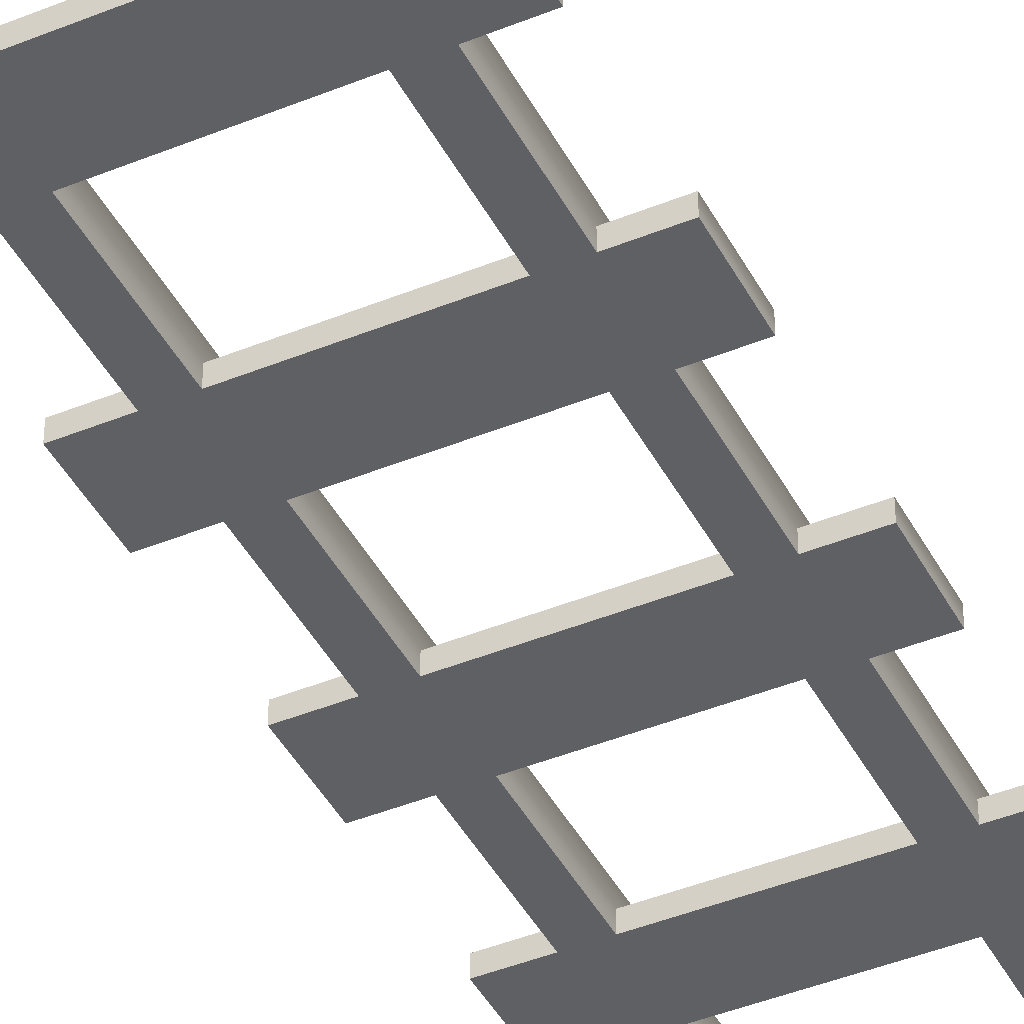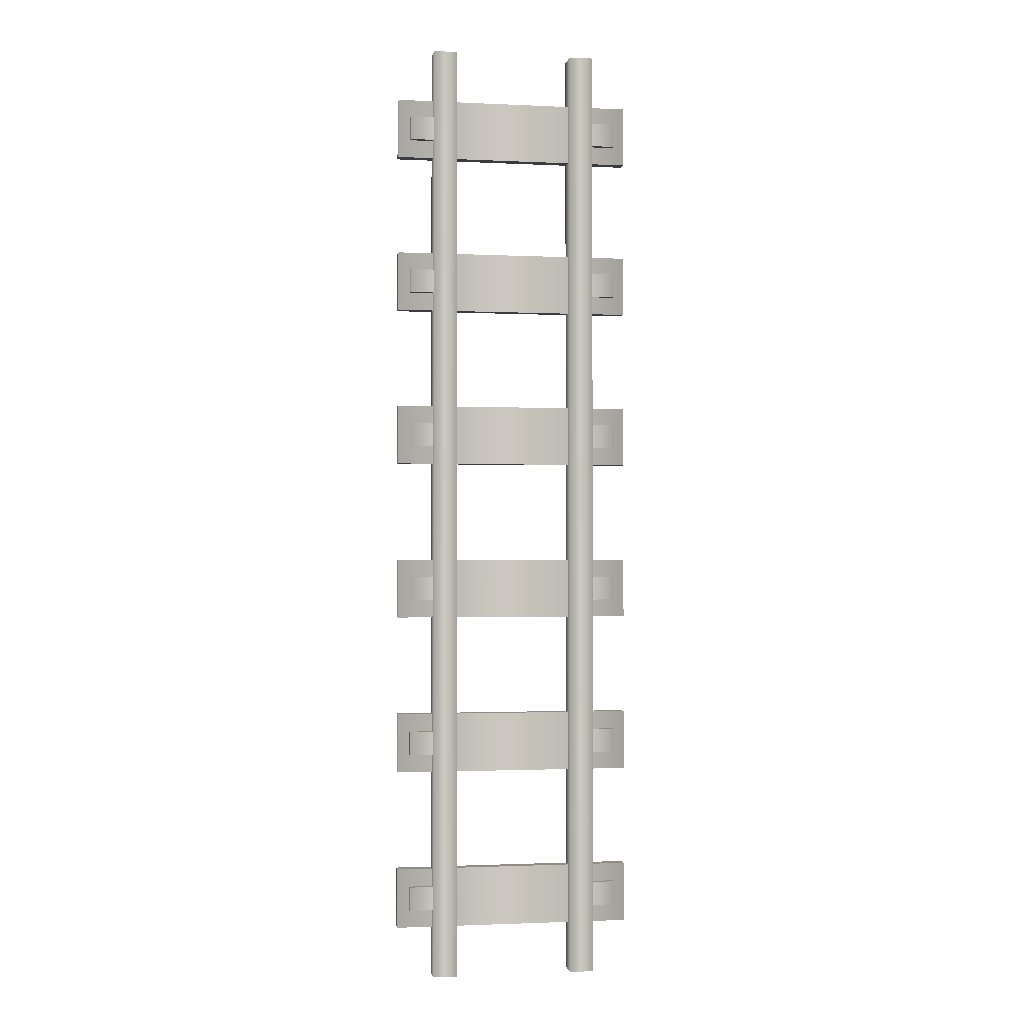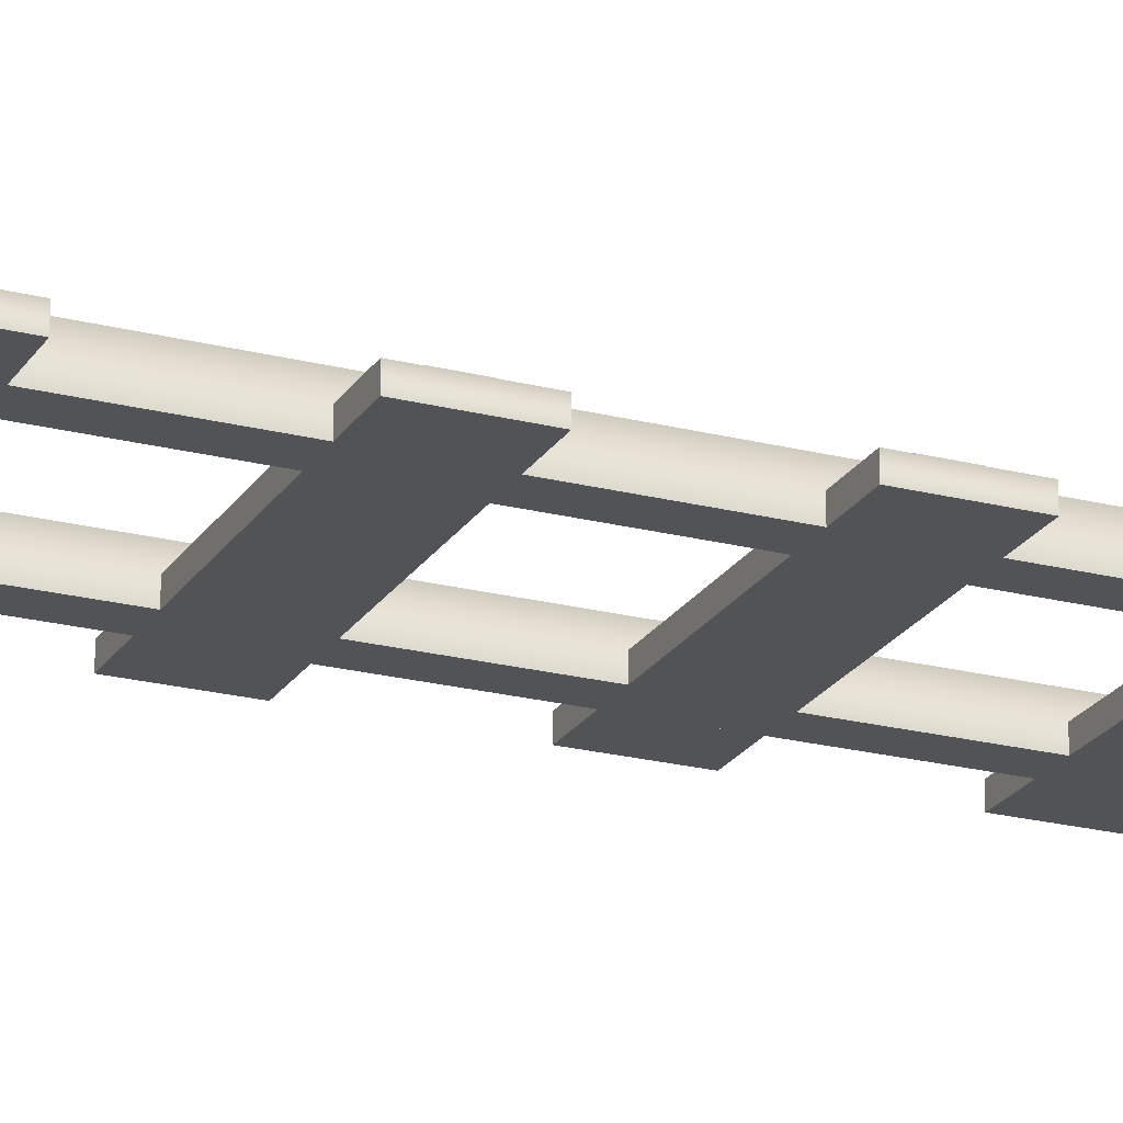
<metadata>
{"format":"obj","ext":"obj","renderer":"f3d","projection":"perspective","resolution":1024,"background":"white","views":[{"elev":-42.8,"azim":26.0,"up":"+Y"},{"elev":-1.4,"azim":170.1,"up":"+Z"},{"elev":-22.3,"azim":-113.9,"up":"+Y"}]}
</metadata>
<code>
g railroad-straight
v 0.35 0 0.9988 1 1 1
v 0.25 0 0.9988 1 1 1
v 0.35 0.1 0.9988 1 1 1
v 0.25 0.1 0.9988 1 1 1
v 0.35 0.1 0 1 1 1
v 0.35 0.1 0.4981 1 1 1
v 0.25 0.1 0 1 1 1
v 0.25 0.1 0.4981 1 1 1
v 0.35 0 0 1 1 1
v 0.35 0 0.4981 1 1 1
v 0.25 0 0 1 1 1
v 0.25 0 0.4981 1 1 1
v -0.25 0 0.9988 1 1 1
v -0.35 0 0.9988 1 1 1
v -0.25 0.1 0.9988 1 1 1
v -0.35 0.1 0.9988 1 1 1
v -0.25 0.1 0 1 1 1
v -0.25 0.1 0.4981 1 1 1
v -0.35 0.1 0 1 1 1
v -0.35 0.1 0.4981 1 1 1
v -0.25 0 0 1 1 1
v -0.25 0 0.4981 1 1 1
v -0.35 0 0 1 1 1
v -0.35 0 0.4981 1 1 1
v 0.35 0 2 1 1 1
v 0.25 0 2 1 1 1
v 0.35 0.1 2 1 1 1
v 0.25 0.1 2 1 1 1
v 0.35 0.1 1.5 1 1 1
v 0.25 0.1 1.5 1 1 1
v 0.35 0 1.5 1 1 1
v 0.25 0 1.5 1 1 1
v -0.25 0 2 1 1 1
v -0.35 0 2 1 1 1
v -0.25 0.1 2 1 1 1
v -0.35 0.1 2 1 1 1
v -0.25 0.1 1.5 1 1 1
v -0.35 0.1 1.5 1 1 1
v -0.25 0 1.5 1 1 1
v -0.35 0 1.5 1 1 1
v 0.35 0 3.001 1 1 1
v 0.25 0 3.001 1 1 1
v 0.35 0.1 3.001 1 1 1
v 0.25 0.1 3.001 1 1 1
v 0.35 0.1 2.5 1 1 1
v 0.25 0.1 2.5 1 1 1
v 0.35 0 2.5 1 1 1
v 0.25 0 2.5 1 1 1
v -0.25 0 3.001 1 1 1
v -0.35 0 3.001 1 1 1
v -0.25 0.1 3.001 1 1 1
v -0.35 0.1 3.001 1 1 1
v -0.25 0.1 2.5 1 1 1
v -0.35 0.1 2.5 1 1 1
v -0.25 0 2.5 1 1 1
v -0.35 0 2.5 1 1 1
v 0.35 0 4 1 1 1
v 0.25 0 4 1 1 1
v 0.35 0.1 4 1 1 1
v 0.25 0.1 4 1 1 1
v 0.35 0.1 3.502 1 1 1
v 0.25 0.1 3.502 1 1 1
v 0.35 0 3.502 1 1 1
v 0.25 0 3.502 1 1 1
v -0.25 0 4 1 1 1
v -0.35 0 4 1 1 1
v -0.25 0.1 4 1 1 1
v -0.35 0.1 4 1 1 1
v -0.25 0.1 3.502 1 1 1
v -0.35 0.1 3.502 1 1 1
v -0.25 0 3.502 1 1 1
v -0.35 0 3.502 1 1 1
v -0.45 0.075 0.2823 1 1 1
v -0.45 0.075 0.3823 1 1 1
v -0.3 0.075 0.2823 1 1 1
v -0.3 0.075 0.3823 1 1 1
v -0.3 0.05 0.2823 1 1 1
v -0.45 0.05 0.2823 1 1 1
v -0.45 0.05 0.3823 1 1 1
v -0.3 0.05 0.3823 1 1 1
v 0.45 0.075 0.2823 1 1 1
v 0.45 0.075 0.3823 1 1 1
v 0.3 0.075 0.2823 1 1 1
v 0.3 0.075 0.3823 1 1 1
v 0.3 0.05 0.2823 1 1 1
v 0.45 0.05 0.2823 1 1 1
v 0.45 0.05 0.3823 1 1 1
v 0.3 0.05 0.3823 1 1 1
v 0.5 0 0.4573 1 1 1
v -0.5 0 0.4573 1 1 1
v 0.5 0.05 0.4573 1 1 1
v -0.5 0.05 0.4573 1 1 1
v -0.5 0 0.2073 1 1 1
v -0.5 0.05 0.2073 1 1 1
v -0.5 0 0.3323 1 1 1
v -0.5 0.05 0.3323 1 1 1
v 0.5 0 0.2073 1 1 1
v 0.5 0 0.3323 1 1 1
v 0.5 0.05 0.2073 1 1 1
v 0.5 0.05 0.3323 1 1 1
v -0.45 0.075 0.9488 1 1 1
v -0.45 0.075 1.049 1 1 1
v -0.3 0.075 0.9488 1 1 1
v -0.3 0.075 1.049 1 1 1
v -0.3 0.05 0.9488 1 1 1
v -0.45 0.05 0.9488 1 1 1
v -0.45 0.05 1.049 1 1 1
v -0.3 0.05 1.049 1 1 1
v 0.45 0.075 0.9488 1 1 1
v 0.45 0.075 1.049 1 1 1
v 0.3 0.075 0.9488 1 1 1
v 0.3 0.075 1.049 1 1 1
v 0.3 0.05 0.9488 1 1 1
v 0.45 0.05 0.9488 1 1 1
v 0.45 0.05 1.049 1 1 1
v 0.3 0.05 1.049 1 1 1
v 0.5 0 1.124 1 1 1
v -0.5 0 1.124 1 1 1
v 0.5 0.05 1.124 1 1 1
v -0.5 0.05 1.124 1 1 1
v -0.5 0 0.8738 1 1 1
v -0.5 0.05 0.8738 1 1 1
v -0.5 0 0.9988 1 1 1
v -0.5 0.05 0.9988 1 1 1
v 0.5 0 0.8738 1 1 1
v 0.5 0 0.9988 1 1 1
v 0.5 0.05 0.8738 1 1 1
v 0.5 0.05 0.9988 1 1 1
v -0.45 0.075 1.616 1 1 1
v -0.45 0.075 1.716 1 1 1
v -0.3 0.075 1.616 1 1 1
v -0.3 0.075 1.716 1 1 1
v -0.3 0.05 1.616 1 1 1
v -0.45 0.05 1.616 1 1 1
v -0.45 0.05 1.716 1 1 1
v -0.3 0.05 1.716 1 1 1
v 0.45 0.075 1.616 1 1 1
v 0.45 0.075 1.716 1 1 1
v 0.3 0.075 1.616 1 1 1
v 0.3 0.075 1.716 1 1 1
v 0.3 0.05 1.616 1 1 1
v 0.45 0.05 1.616 1 1 1
v 0.45 0.05 1.716 1 1 1
v 0.3 0.05 1.716 1 1 1
v 0.5 0 1.791 1 1 1
v -0.5 0 1.791 1 1 1
v 0.5 0.05 1.791 1 1 1
v -0.5 0.05 1.791 1 1 1
v -0.5 0 1.541 1 1 1
v -0.5 0.05 1.541 1 1 1
v -0.5 0 1.666 1 1 1
v -0.5 0.05 1.666 1 1 1
v 0.5 0 1.541 1 1 1
v 0.5 0 1.666 1 1 1
v 0.5 0.05 1.541 1 1 1
v 0.5 0.05 1.666 1 1 1
v -0.45 0.075 2.284 1 1 1
v -0.45 0.075 2.384 1 1 1
v -0.3 0.075 2.284 1 1 1
v -0.3 0.075 2.384 1 1 1
v -0.3 0.05 2.284 1 1 1
v -0.45 0.05 2.284 1 1 1
v -0.45 0.05 2.384 1 1 1
v -0.3 0.05 2.384 1 1 1
v 0.45 0.075 2.284 1 1 1
v 0.45 0.075 2.384 1 1 1
v 0.3 0.075 2.284 1 1 1
v 0.3 0.075 2.384 1 1 1
v 0.3 0.05 2.284 1 1 1
v 0.45 0.05 2.284 1 1 1
v 0.45 0.05 2.384 1 1 1
v 0.3 0.05 2.384 1 1 1
v 0.5 0 2.459 1 1 1
v -0.5 0 2.459 1 1 1
v 0.5 0.05 2.459 1 1 1
v -0.5 0.05 2.459 1 1 1
v -0.5 0 2.209 1 1 1
v -0.5 0.05 2.209 1 1 1
v -0.5 0 2.334 1 1 1
v -0.5 0.05 2.334 1 1 1
v 0.5 0 2.209 1 1 1
v 0.5 0 2.334 1 1 1
v 0.5 0.05 2.209 1 1 1
v 0.5 0.05 2.334 1 1 1
v -0.45 0.075 2.951 1 1 1
v -0.45 0.075 3.051 1 1 1
v -0.3 0.075 2.951 1 1 1
v -0.3 0.075 3.051 1 1 1
v -0.3 0.05 2.951 1 1 1
v -0.45 0.05 2.951 1 1 1
v -0.45 0.05 3.051 1 1 1
v -0.3 0.05 3.051 1 1 1
v 0.45 0.075 2.951 1 1 1
v 0.45 0.075 3.051 1 1 1
v 0.3 0.075 2.951 1 1 1
v 0.3 0.075 3.051 1 1 1
v 0.3 0.05 2.951 1 1 1
v 0.45 0.05 2.951 1 1 1
v 0.45 0.05 3.051 1 1 1
v 0.3 0.05 3.051 1 1 1
v 0.5 0 3.126 1 1 1
v -0.5 0 3.126 1 1 1
v 0.5 0.05 3.126 1 1 1
v -0.5 0.05 3.126 1 1 1
v -0.5 0 2.876 1 1 1
v -0.5 0.05 2.876 1 1 1
v -0.5 0 3.001 1 1 1
v -0.5 0.05 3.001 1 1 1
v 0.5 0 2.876 1 1 1
v 0.5 0 3.001 1 1 1
v 0.5 0.05 2.876 1 1 1
v 0.5 0.05 3.001 1 1 1
v -0.45 0.075 3.618 1 1 1
v -0.45 0.075 3.718 1 1 1
v -0.3 0.075 3.618 1 1 1
v -0.3 0.075 3.718 1 1 1
v -0.3 0.05 3.618 1 1 1
v -0.45 0.05 3.618 1 1 1
v -0.45 0.05 3.718 1 1 1
v -0.3 0.05 3.718 1 1 1
v 0.45 0.075 3.618 1 1 1
v 0.45 0.075 3.718 1 1 1
v 0.3 0.075 3.618 1 1 1
v 0.3 0.075 3.718 1 1 1
v 0.3 0.05 3.618 1 1 1
v 0.45 0.05 3.618 1 1 1
v 0.45 0.05 3.718 1 1 1
v 0.3 0.05 3.718 1 1 1
v 0.5 0 3.793 1 1 1
v -0.5 0 3.793 1 1 1
v 0.5 0.05 3.793 1 1 1
v -0.5 0.05 3.793 1 1 1
v -0.5 0 3.543 1 1 1
v -0.5 0.05 3.543 1 1 1
v -0.5 0 3.668 1 1 1
v -0.5 0.05 3.668 1 1 1
v 0.5 0 3.543 1 1 1
v 0.5 0 3.668 1 1 1
v 0.5 0.05 3.543 1 1 1
v 0.5 0.05 3.668 1 1 1
f 3 2 1
f 2 3 4
f 7 6 5
f 6 7 8
f 8 3 6
f 3 8 4
f 6 9 5
f 9 6 10
f 3 10 6
f 10 3 1
f 12 7 11
f 7 12 8
f 2 8 12
f 8 2 4
f 7 9 11
f 9 7 5
f 2 10 1
f 10 2 12
f 12 9 10
f 9 12 11
f 15 14 13
f 14 15 16
f 19 18 17
f 18 19 20
f 20 15 18
f 15 20 16
f 18 21 17
f 21 18 22
f 15 22 18
f 22 15 13
f 24 19 23
f 19 24 20
f 14 20 24
f 20 14 16
f 19 21 23
f 21 19 17
f 14 22 13
f 22 14 24
f 24 21 22
f 21 24 23
f 27 26 25
f 26 27 28
f 4 29 3
f 29 4 30
f 30 27 29
f 27 30 28
f 29 1 3
f 1 29 31
f 27 31 29
f 31 27 25
f 32 4 2
f 4 32 30
f 26 30 32
f 30 26 28
f 4 1 2
f 1 4 3
f 26 31 25
f 31 26 32
f 32 1 31
f 1 32 2
f 35 34 33
f 34 35 36
f 16 37 15
f 37 16 38
f 38 35 37
f 35 38 36
f 37 13 15
f 13 37 39
f 35 39 37
f 39 35 33
f 40 16 14
f 16 40 38
f 34 38 40
f 38 34 36
f 16 13 14
f 13 16 15
f 34 39 33
f 39 34 40
f 40 13 39
f 13 40 14
f 43 42 41
f 42 43 44
f 28 45 27
f 45 28 46
f 46 43 45
f 43 46 44
f 45 25 27
f 25 45 47
f 43 47 45
f 47 43 41
f 48 28 26
f 28 48 46
f 42 46 48
f 46 42 44
f 28 25 26
f 25 28 27
f 42 47 41
f 47 42 48
f 48 25 47
f 25 48 26
f 51 50 49
f 50 51 52
f 36 53 35
f 53 36 54
f 54 51 53
f 51 54 52
f 53 33 35
f 33 53 55
f 51 55 53
f 55 51 49
f 56 36 34
f 36 56 54
f 50 54 56
f 54 50 52
f 36 33 34
f 33 36 35
f 50 55 49
f 55 50 56
f 56 33 55
f 33 56 34
f 59 58 57
f 58 59 60
f 44 61 43
f 61 44 62
f 62 59 61
f 59 62 60
f 61 41 43
f 41 61 63
f 59 63 61
f 63 59 57
f 64 44 42
f 44 64 62
f 58 62 64
f 62 58 60
f 44 41 42
f 41 44 43
f 58 63 57
f 63 58 64
f 64 41 63
f 41 64 42
f 67 66 65
f 66 67 68
f 52 69 51
f 69 52 70
f 70 67 69
f 67 70 68
f 69 49 51
f 49 69 71
f 67 71 69
f 71 67 65
f 72 52 50
f 52 72 70
f 66 70 72
f 70 66 68
f 52 49 50
f 49 52 51
f 66 71 65
f 71 66 72
f 72 49 71
f 49 72 50
f 76 74 80
f 79 80 74
f 79 74 78
f 73 78 74
f 73 75 78
f 77 78 75
f 76 75 74
f 73 74 75
f 83 82 81
f 82 83 84
f 83 86 85
f 86 83 81
f 82 86 81
f 86 82 87
f 82 88 87
f 88 82 84
f 91 90 89
f 90 91 92
f 95 94 93
f 94 95 96
f 90 96 95
f 96 90 92
f 97 95 93
f 95 97 98
f 98 90 95
f 90 98 89
f 94 100 99
f 100 94 96
f 96 91 100
f 91 96 92
f 100 97 99
f 97 100 98
f 91 98 100
f 98 91 89
f 94 97 93
f 97 94 99
f 104 102 108
f 107 108 102
f 107 102 106
f 101 106 102
f 101 103 106
f 105 106 103
f 104 103 102
f 101 102 103
f 111 110 109
f 110 111 112
f 111 114 113
f 114 111 109
f 110 114 109
f 114 110 115
f 110 116 115
f 116 110 112
f 119 118 117
f 118 119 120
f 123 122 121
f 122 123 124
f 118 124 123
f 124 118 120
f 125 123 121
f 123 125 126
f 126 118 123
f 118 126 117
f 122 128 127
f 128 122 124
f 124 119 128
f 119 124 120
f 128 125 127
f 125 128 126
f 119 126 128
f 126 119 117
f 122 125 121
f 125 122 127
f 132 130 136
f 135 136 130
f 135 130 134
f 129 134 130
f 129 131 134
f 133 134 131
f 132 131 130
f 129 130 131
f 139 138 137
f 138 139 140
f 139 142 141
f 142 139 137
f 138 142 137
f 142 138 143
f 138 144 143
f 144 138 140
f 147 146 145
f 146 147 148
f 151 150 149
f 150 151 152
f 146 152 151
f 152 146 148
f 153 151 149
f 151 153 154
f 154 146 151
f 146 154 145
f 150 156 155
f 156 150 152
f 152 147 156
f 147 152 148
f 156 153 155
f 153 156 154
f 147 154 156
f 154 147 145
f 150 153 149
f 153 150 155
f 160 158 164
f 163 164 158
f 163 158 162
f 157 162 158
f 157 159 162
f 161 162 159
f 160 159 158
f 157 158 159
f 167 166 165
f 166 167 168
f 167 170 169
f 170 167 165
f 166 170 165
f 170 166 171
f 166 172 171
f 172 166 168
f 175 174 173
f 174 175 176
f 179 178 177
f 178 179 180
f 174 180 179
f 180 174 176
f 181 179 177
f 179 181 182
f 182 174 179
f 174 182 173
f 178 184 183
f 184 178 180
f 180 175 184
f 175 180 176
f 184 181 183
f 181 184 182
f 175 182 184
f 182 175 173
f 178 181 177
f 181 178 183
f 188 186 192
f 191 192 186
f 191 186 190
f 185 190 186
f 185 187 190
f 189 190 187
f 188 187 186
f 185 186 187
f 195 194 193
f 194 195 196
f 195 198 197
f 198 195 193
f 194 198 193
f 198 194 199
f 194 200 199
f 200 194 196
f 203 202 201
f 202 203 204
f 207 206 205
f 206 207 208
f 202 208 207
f 208 202 204
f 209 207 205
f 207 209 210
f 210 202 207
f 202 210 201
f 206 212 211
f 212 206 208
f 208 203 212
f 203 208 204
f 212 209 211
f 209 212 210
f 203 210 212
f 210 203 201
f 206 209 205
f 209 206 211
f 216 214 220
f 219 220 214
f 219 214 218
f 213 218 214
f 213 215 218
f 217 218 215
f 216 215 214
f 213 214 215
f 223 222 221
f 222 223 224
f 223 226 225
f 226 223 221
f 222 226 221
f 226 222 227
f 222 228 227
f 228 222 224
f 231 230 229
f 230 231 232
f 235 234 233
f 234 235 236
f 230 236 235
f 236 230 232
f 237 235 233
f 235 237 238
f 238 230 235
f 230 238 229
f 234 240 239
f 240 234 236
f 236 231 240
f 231 236 232
f 240 237 239
f 237 240 238
f 231 238 240
f 238 231 229
f 234 237 233
f 237 234 239
g railroad-straight
f 3 2 1
f 2 3 4
f 7 6 5
f 6 7 8
f 8 3 6
f 3 8 4
f 6 9 5
f 9 6 10
f 3 10 6
f 10 3 1
f 12 7 11
f 7 12 8
f 2 8 12
f 8 2 4
f 7 9 11
f 9 7 5
f 2 10 1
f 10 2 12
f 12 9 10
f 9 12 11
f 15 14 13
f 14 15 16
f 19 18 17
f 18 19 20
f 20 15 18
f 15 20 16
f 18 21 17
f 21 18 22
f 15 22 18
f 22 15 13
f 24 19 23
f 19 24 20
f 14 20 24
f 20 14 16
f 19 21 23
f 21 19 17
f 14 22 13
f 22 14 24
f 24 21 22
f 21 24 23
f 27 26 25
f 26 27 28
f 4 29 3
f 29 4 30
f 30 27 29
f 27 30 28
f 29 1 3
f 1 29 31
f 27 31 29
f 31 27 25
f 32 4 2
f 4 32 30
f 26 30 32
f 30 26 28
f 4 1 2
f 1 4 3
f 26 31 25
f 31 26 32
f 32 1 31
f 1 32 2
f 35 34 33
f 34 35 36
f 16 37 15
f 37 16 38
f 38 35 37
f 35 38 36
f 37 13 15
f 13 37 39
f 35 39 37
f 39 35 33
f 40 16 14
f 16 40 38
f 34 38 40
f 38 34 36
f 16 13 14
f 13 16 15
f 34 39 33
f 39 34 40
f 40 13 39
f 13 40 14
f 43 42 41
f 42 43 44
f 28 45 27
f 45 28 46
f 46 43 45
f 43 46 44
f 45 25 27
f 25 45 47
f 43 47 45
f 47 43 41
f 48 28 26
f 28 48 46
f 42 46 48
f 46 42 44
f 28 25 26
f 25 28 27
f 42 47 41
f 47 42 48
f 48 25 47
f 25 48 26
f 51 50 49
f 50 51 52
f 36 53 35
f 53 36 54
f 54 51 53
f 51 54 52
f 53 33 35
f 33 53 55
f 51 55 53
f 55 51 49
f 56 36 34
f 36 56 54
f 50 54 56
f 54 50 52
f 36 33 34
f 33 36 35
f 50 55 49
f 55 50 56
f 56 33 55
f 33 56 34
f 59 58 57
f 58 59 60
f 44 61 43
f 61 44 62
f 62 59 61
f 59 62 60
f 61 41 43
f 41 61 63
f 59 63 61
f 63 59 57
f 64 44 42
f 44 64 62
f 58 62 64
f 62 58 60
f 44 41 42
f 41 44 43
f 58 63 57
f 63 58 64
f 64 41 63
f 41 64 42
f 67 66 65
f 66 67 68
f 52 69 51
f 69 52 70
f 70 67 69
f 67 70 68
f 69 49 51
f 49 69 71
f 67 71 69
f 71 67 65
f 72 52 50
f 52 72 70
f 66 70 72
f 70 66 68
f 52 49 50
f 49 52 51
f 66 71 65
f 71 66 72
f 72 49 71
f 49 72 50
f 76 74 80
f 79 80 74
f 79 74 78
f 73 78 74
f 73 75 78
f 77 78 75
f 76 75 74
f 73 74 75
f 83 82 81
f 82 83 84
f 83 86 85
f 86 83 81
f 82 86 81
f 86 82 87
f 82 88 87
f 88 82 84
f 91 90 89
f 90 91 92
f 95 94 93
f 94 95 96
f 90 96 95
f 96 90 92
f 97 95 93
f 95 97 98
f 98 90 95
f 90 98 89
f 94 100 99
f 100 94 96
f 96 91 100
f 91 96 92
f 100 97 99
f 97 100 98
f 91 98 100
f 98 91 89
f 94 97 93
f 97 94 99
f 104 102 108
f 107 108 102
f 107 102 106
f 101 106 102
f 101 103 106
f 105 106 103
f 104 103 102
f 101 102 103
f 111 110 109
f 110 111 112
f 111 114 113
f 114 111 109
f 110 114 109
f 114 110 115
f 110 116 115
f 116 110 112
f 119 118 117
f 118 119 120
f 123 122 121
f 122 123 124
f 118 124 123
f 124 118 120
f 125 123 121
f 123 125 126
f 126 118 123
f 118 126 117
f 122 128 127
f 128 122 124
f 124 119 128
f 119 124 120
f 128 125 127
f 125 128 126
f 119 126 128
f 126 119 117
f 122 125 121
f 125 122 127
f 132 130 136
f 135 136 130
f 135 130 134
f 129 134 130
f 129 131 134
f 133 134 131
f 132 131 130
f 129 130 131
f 139 138 137
f 138 139 140
f 139 142 141
f 142 139 137
f 138 142 137
f 142 138 143
f 138 144 143
f 144 138 140
f 147 146 145
f 146 147 148
f 151 150 149
f 150 151 152
f 146 152 151
f 152 146 148
f 153 151 149
f 151 153 154
f 154 146 151
f 146 154 145
f 150 156 155
f 156 150 152
f 152 147 156
f 147 152 148
f 156 153 155
f 153 156 154
f 147 154 156
f 154 147 145
f 150 153 149
f 153 150 155
f 160 158 164
f 163 164 158
f 163 158 162
f 157 162 158
f 157 159 162
f 161 162 159
f 160 159 158
f 157 158 159
f 167 166 165
f 166 167 168
f 167 170 169
f 170 167 165
f 166 170 165
f 170 166 171
f 166 172 171
f 172 166 168
f 175 174 173
f 174 175 176
f 179 178 177
f 178 179 180
f 174 180 179
f 180 174 176
f 181 179 177
f 179 181 182
f 182 174 179
f 174 182 173
f 178 184 183
f 184 178 180
f 180 175 184
f 175 180 176
f 184 181 183
f 181 184 182
f 175 182 184
f 182 175 173
f 178 181 177
f 181 178 183
f 188 186 192
f 191 192 186
f 191 186 190
f 185 190 186
f 185 187 190
f 189 190 187
f 188 187 186
f 185 186 187
f 195 194 193
f 194 195 196
f 195 198 197
f 198 195 193
f 194 198 193
f 198 194 199
f 194 200 199
f 200 194 196
f 203 202 201
f 202 203 204
f 207 206 205
f 206 207 208
f 202 208 207
f 208 202 204
f 209 207 205
f 207 209 210
f 210 202 207
f 202 210 201
f 206 212 211
f 212 206 208
f 208 203 212
f 203 208 204
f 212 209 211
f 209 212 210
f 203 210 212
f 210 203 201
f 206 209 205
f 209 206 211
f 216 214 220
f 219 220 214
f 219 214 218
f 213 218 214
f 213 215 218
f 217 218 215
f 216 215 214
f 213 214 215
f 223 222 221
f 222 223 224
f 223 226 225
f 226 223 221
f 222 226 221
f 226 222 227
f 222 228 227
f 228 222 224
f 231 230 229
f 230 231 232
f 235 234 233
f 234 235 236
f 230 236 235
f 236 230 232
f 237 235 233
f 235 237 238
f 238 230 235
f 230 238 229
f 234 240 239
f 240 234 236
f 236 231 240
f 231 236 232
f 240 237 239
f 237 240 238
f 231 238 240
f 238 231 229
f 234 237 233
f 237 234 239

</code>
